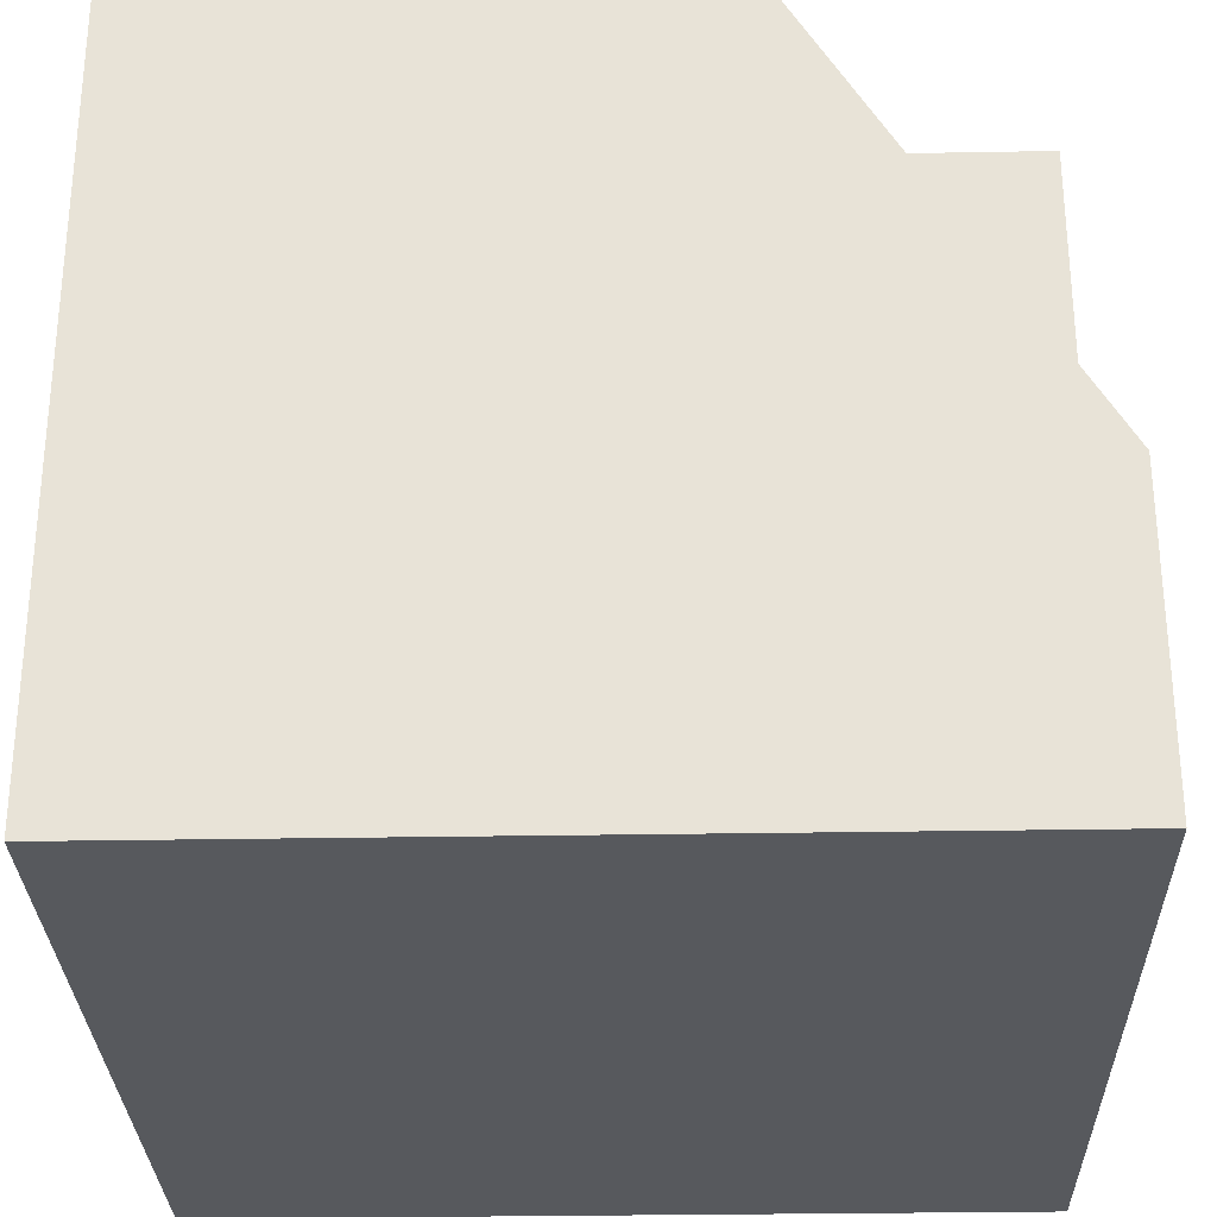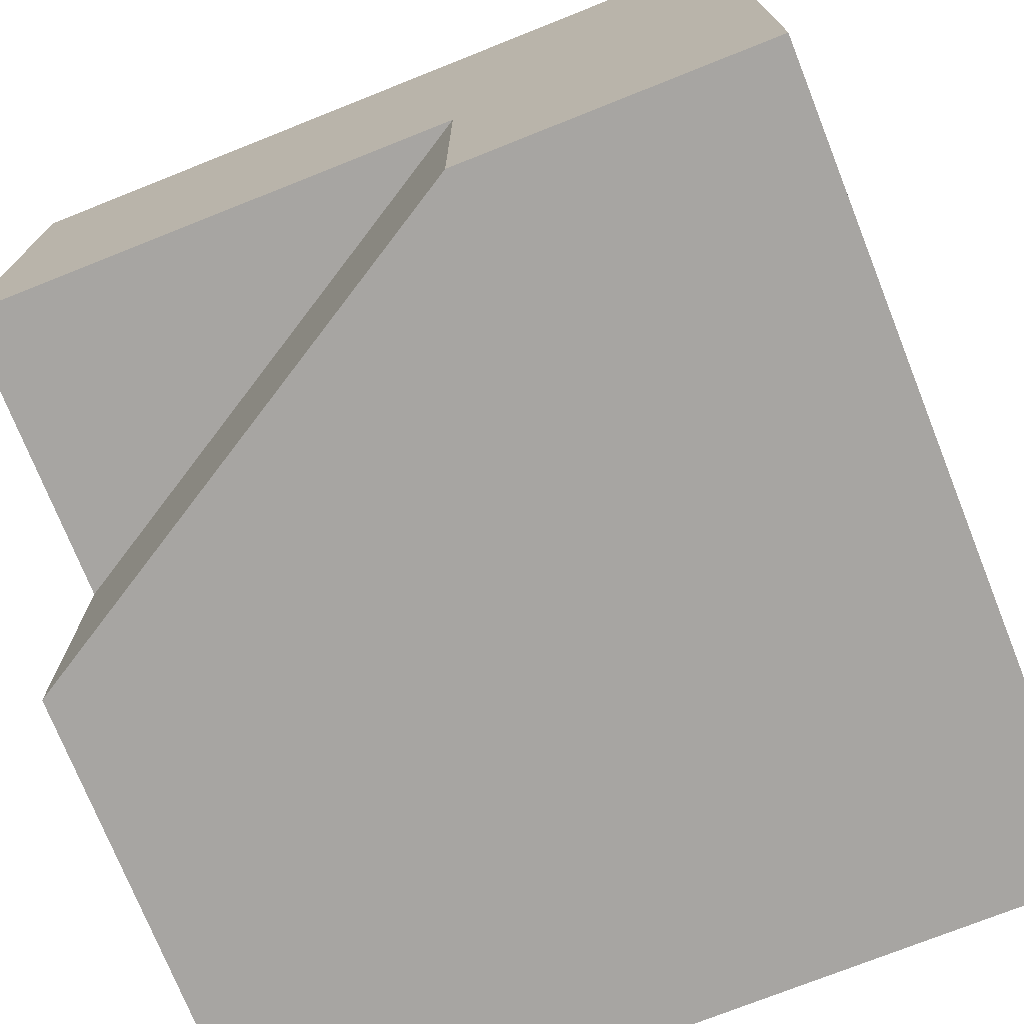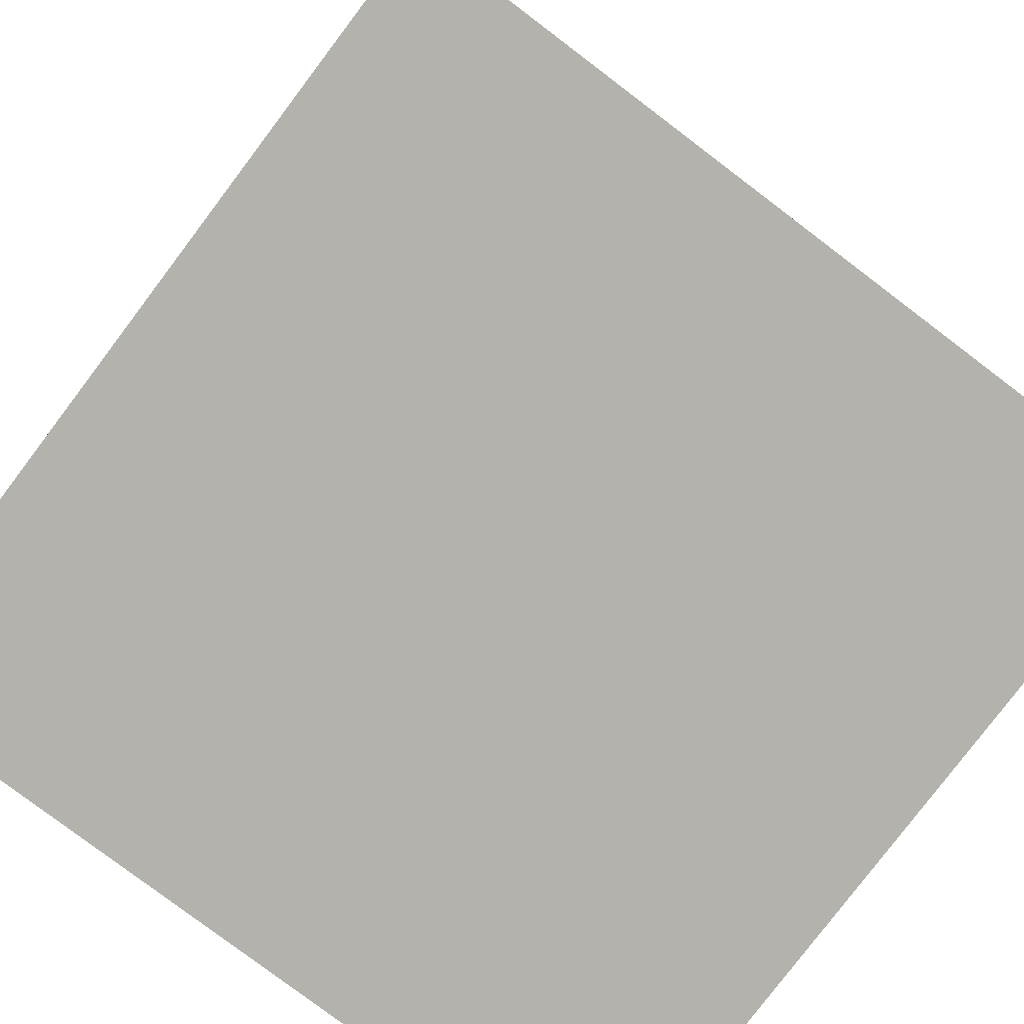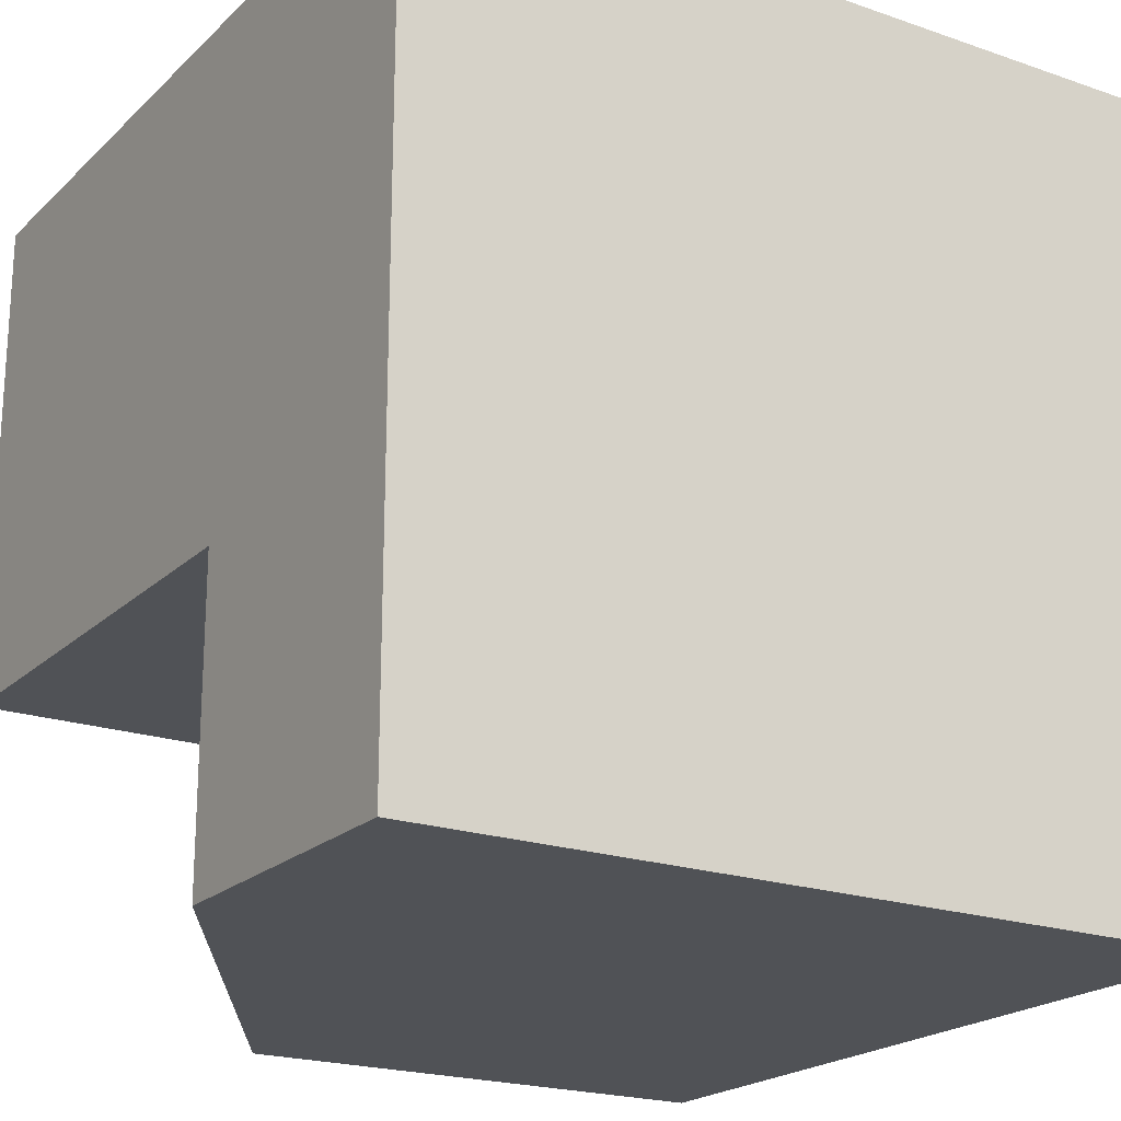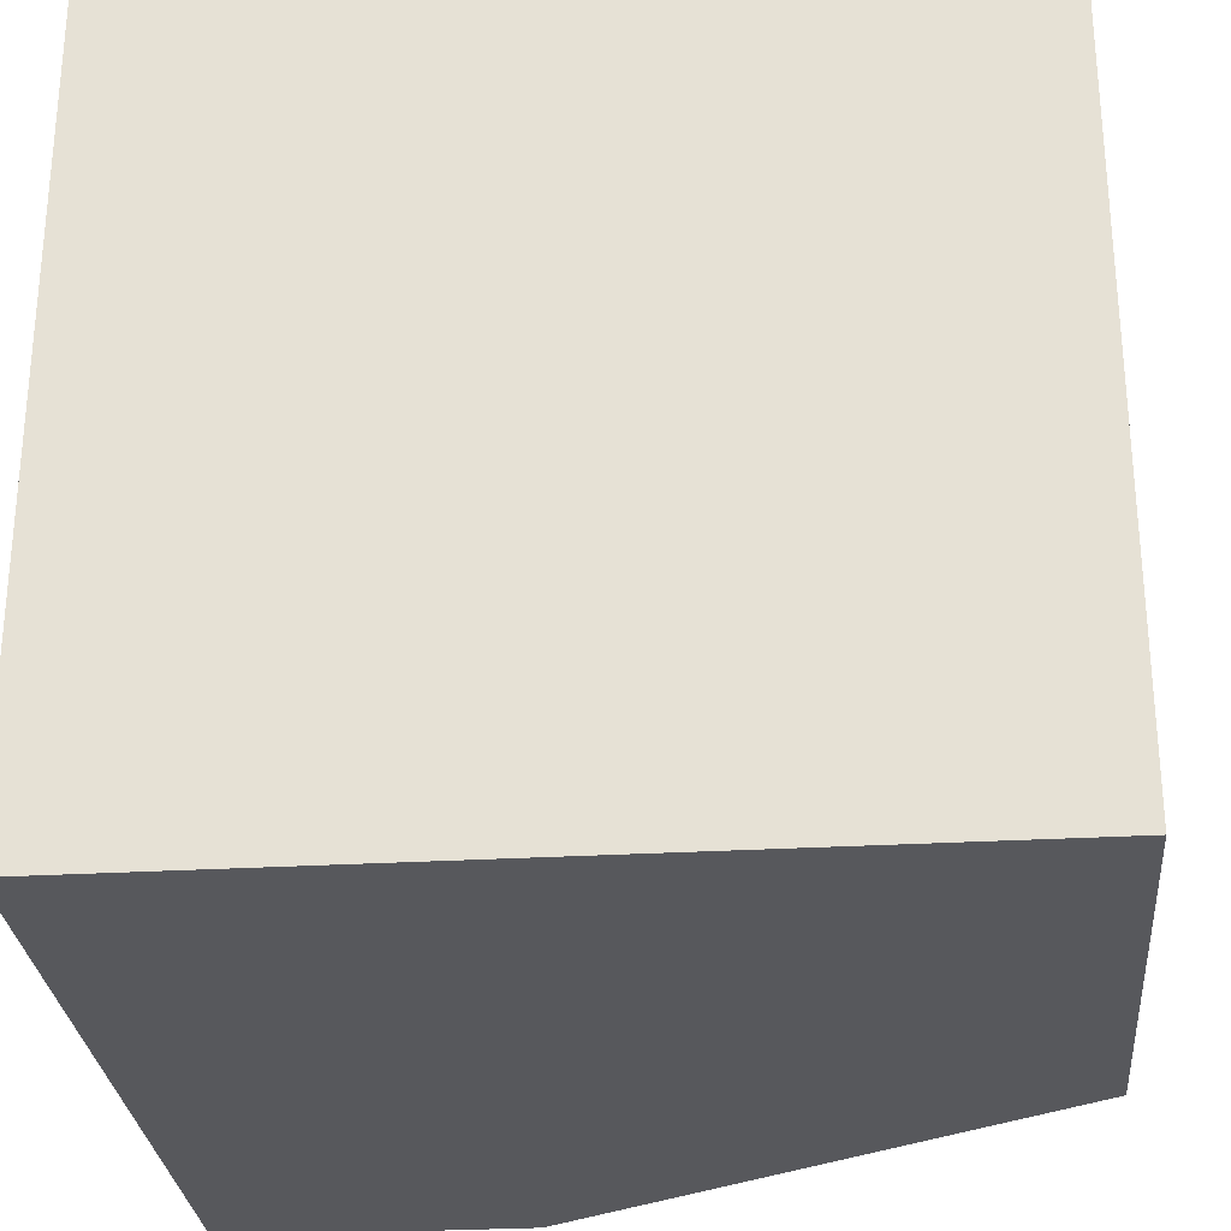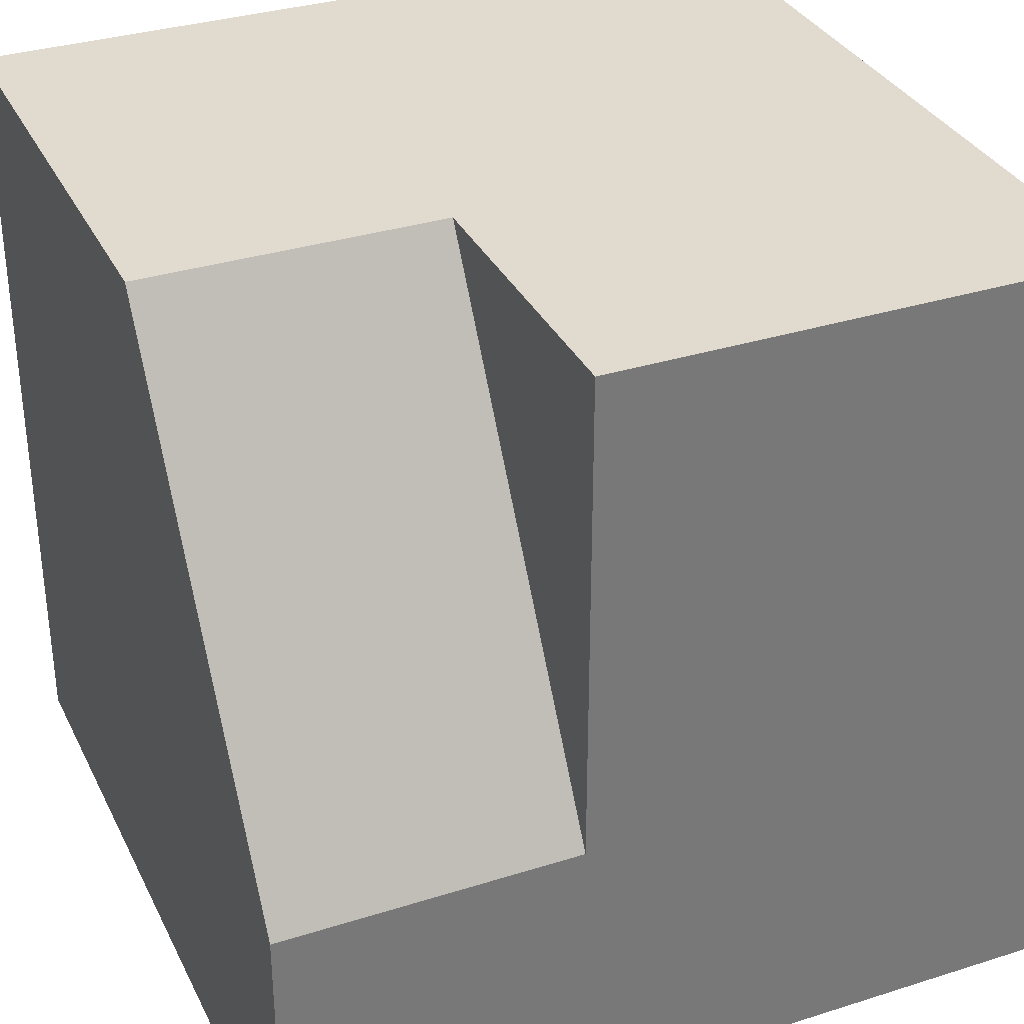
<metadata>
{"format":"obj","ext":"obj","renderer":"f3d","projection":"perspective","resolution":1024,"background":"white","views":[{"elev":-29.3,"azim":-178.5,"up":"+Y"},{"elev":-73.9,"azim":-68.3,"up":"+Z"},{"elev":-79.6,"azim":-127.1,"up":"+Y"},{"elev":-20.8,"azim":-32.0,"up":"+Z"},{"elev":-28.5,"azim":95.0,"up":"+Z"},{"elev":33.6,"azim":-113.3,"up":"+Y"}]}
</metadata>
<code>
o 0_1
v 1 -1 -4
v 1 -1 -2
v -1 -1 -2
v -1 -1 -4
v 1 1 -4
v 1 1 -2
v -1 1 -2
v 1 1 -3
v -1e-06 1 -2
v 1 1 -2.5
v -0.5 1 -2
v 1 1 -3.5
v 0.5 1 -2
v 1 1 -2.25
v -0.75 1 -2
v -1 -0.25 -4
v 1 1 -3.25
v 0.25 1 -2
v 1 1 -2.75
v -0.25 1 -4
v -0.25 1 -2
v -1 1 -3.25
v 1 1 -3.75
v 0.75 1 -2
v -1 -0.25 -3.25
v -0.25 1 -3.25
g 0_1_Material_2_zzz
f 16 20 1
f 16 26 20
f 22 26 25
f 3 25 4
f 9 3 2
f 17 8 1
f 13 24 14
f 1 3 4
f 5 1 20
f 4 16 1
f 16 25 26
f 3 7 25
f 25 16 4
f 7 22 25
f 24 13 2
f 9 21 3
f 6 24 2
f 21 11 3
f 2 13 18
f 11 15 3
f 2 18 9
f 7 3 15
f 2 1 8
f 23 12 1
f 1 5 23
f 14 6 2
f 8 19 2
f 10 14 2
f 1 12 17
f 19 10 2
f 17 12 26
f 23 5 20
f 26 22 15
f 23 20 26
f 19 8 26
f 12 23 26
f 22 7 15
f 15 11 26
f 9 18 26
f 11 21 26
f 17 26 8
f 14 10 13
f 19 18 13
f 21 9 26
f 24 6 14
f 18 19 26
f 10 19 13
f 1 2 3

</code>
